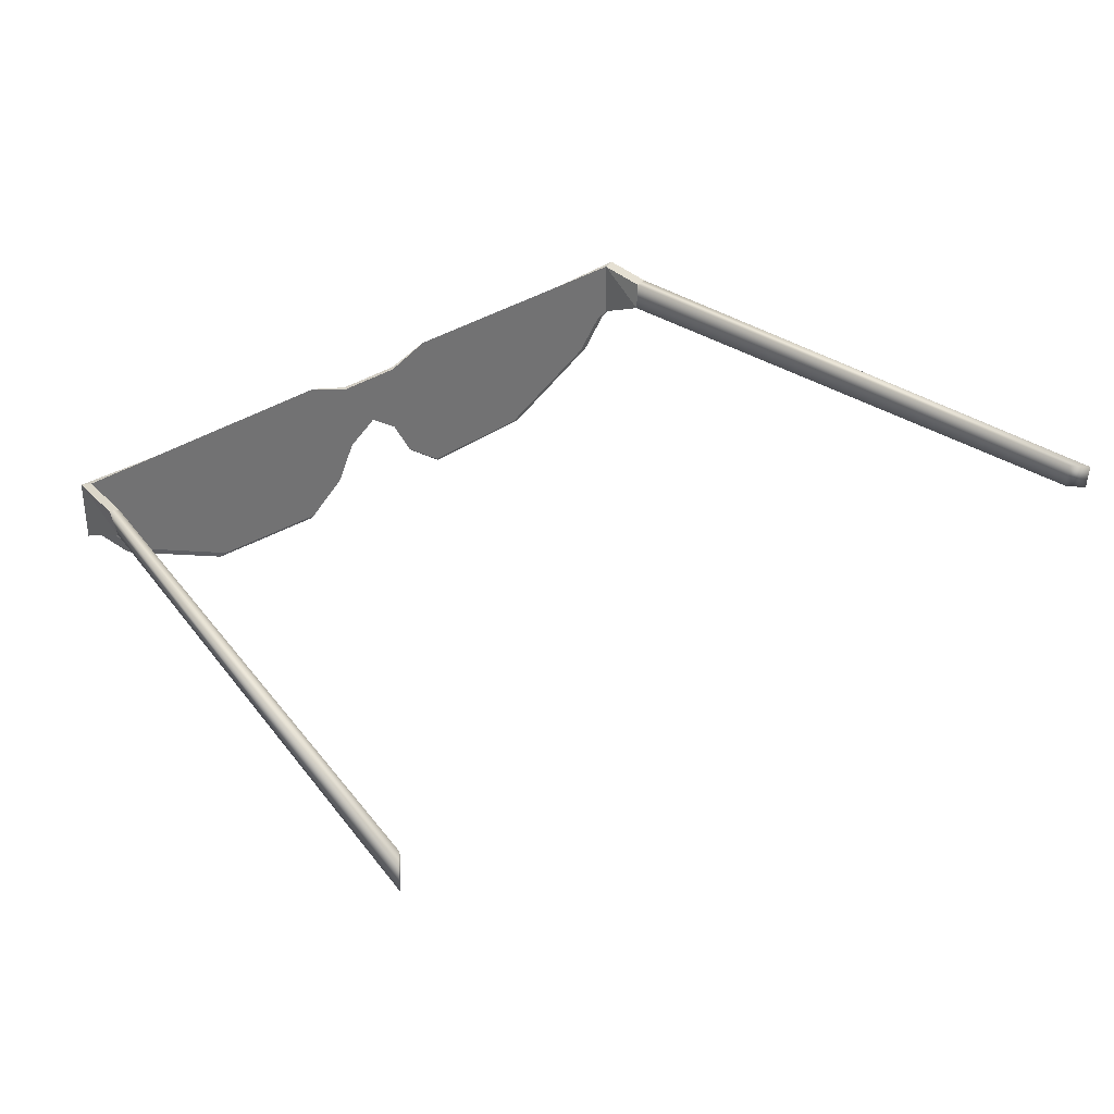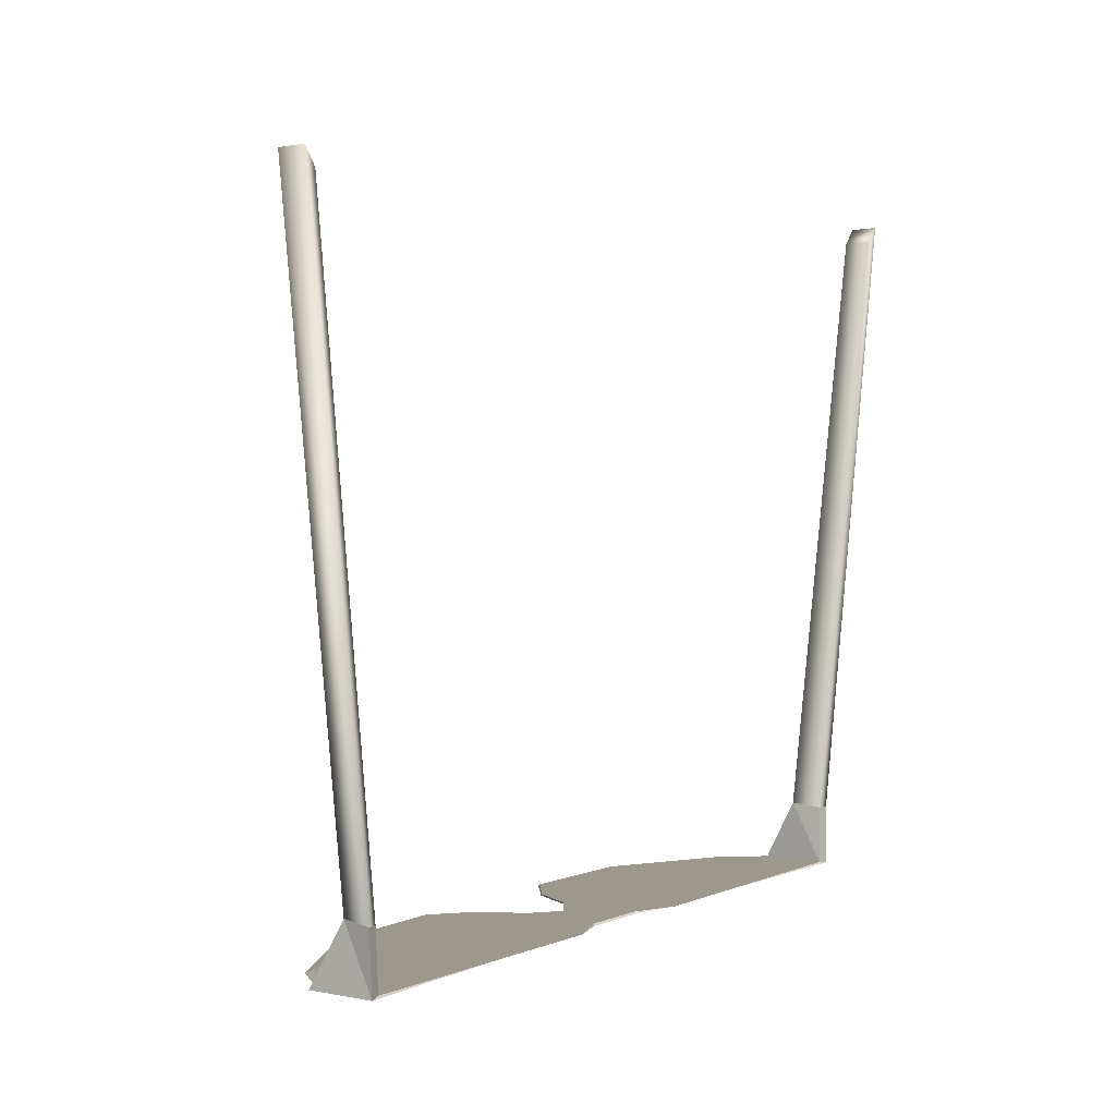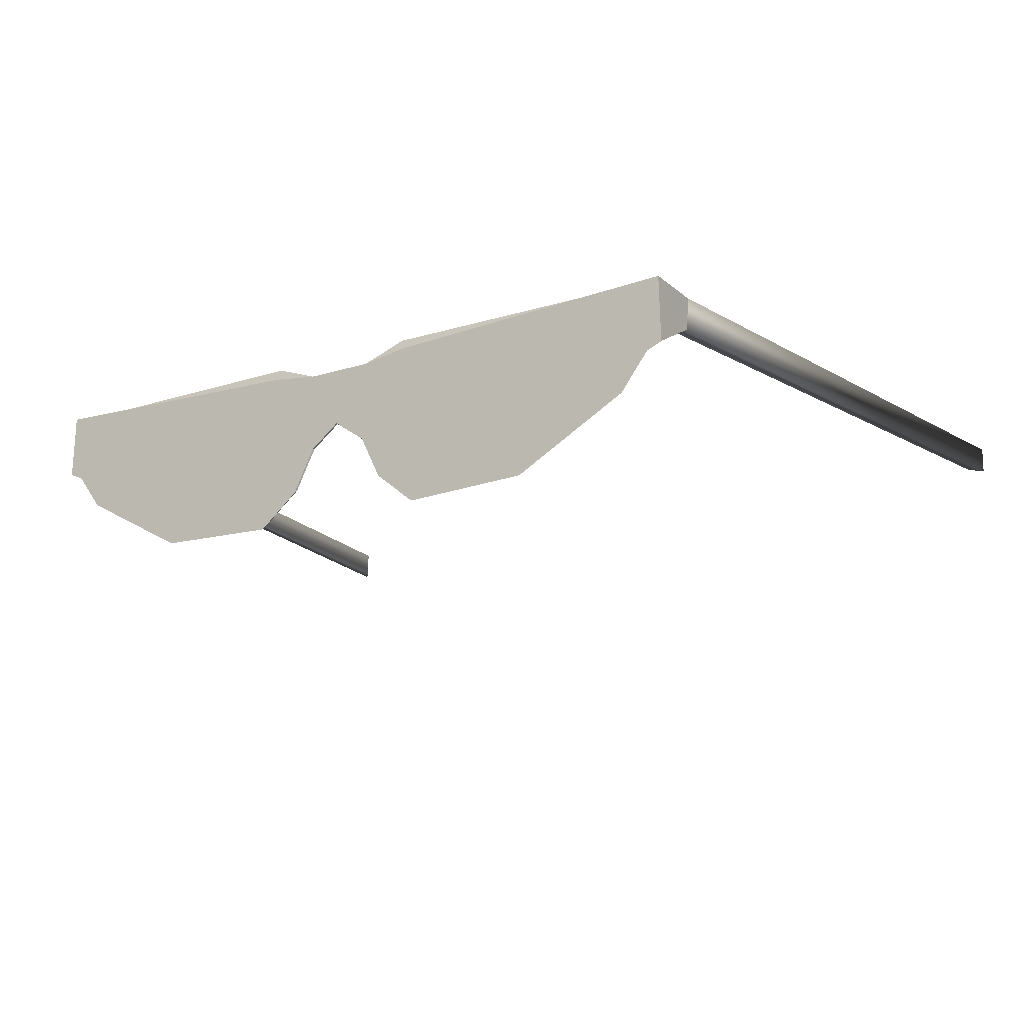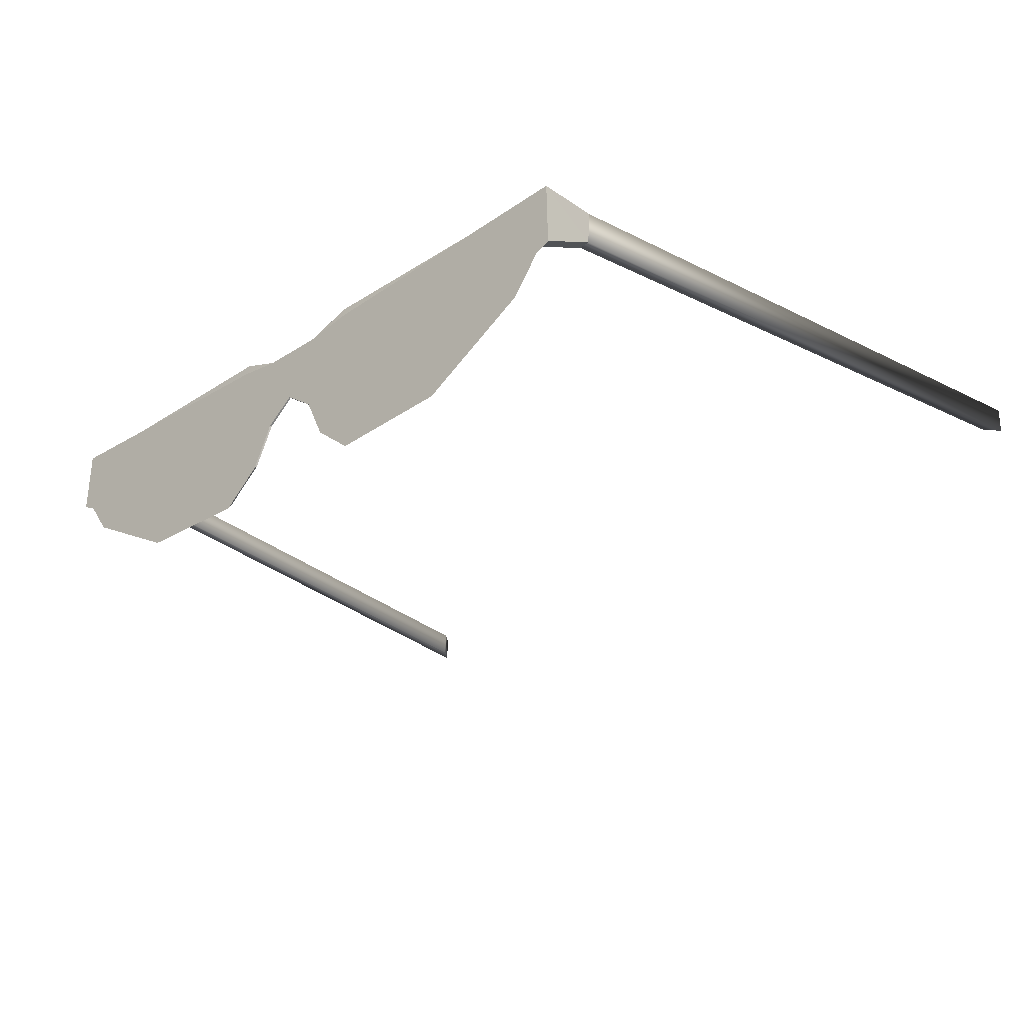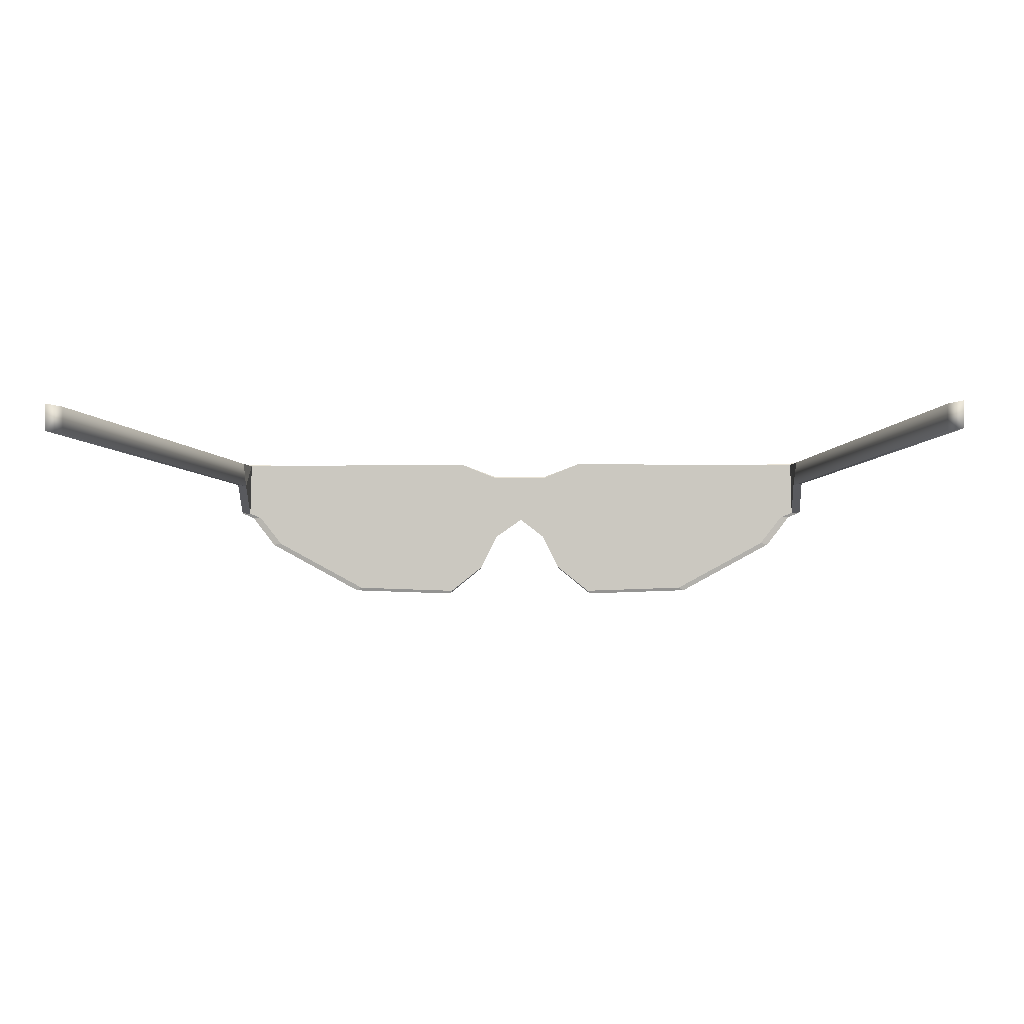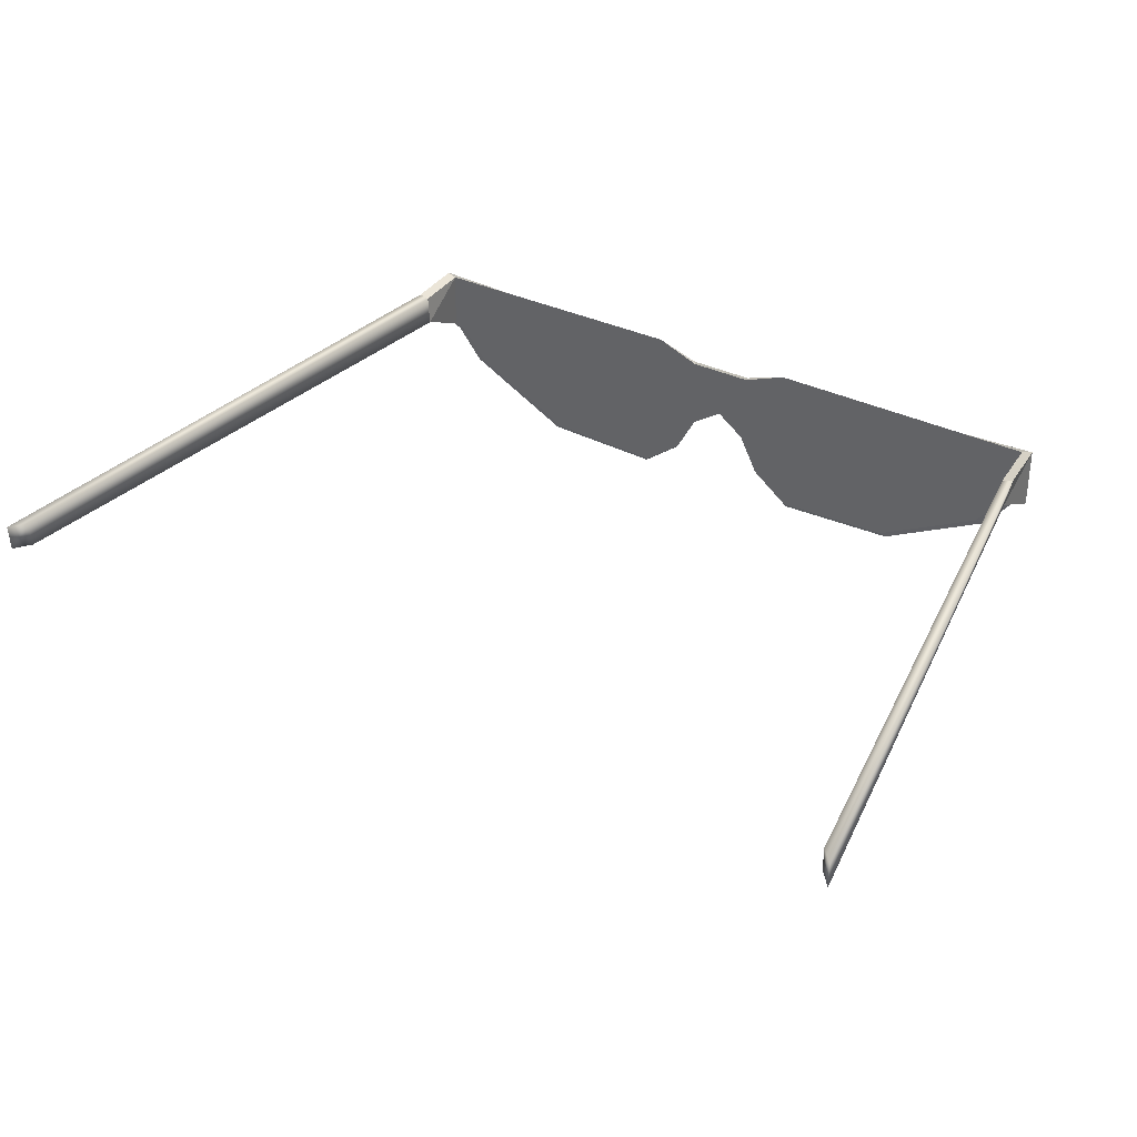
<metadata>
{"format":"obj","ext":"obj","renderer":"f3d","projection":"perspective","resolution":1024,"background":"white","views":[{"elev":37.1,"azim":139.8,"up":"+Z"},{"elev":3.1,"azim":-54.5,"up":"+Y"},{"elev":-17.1,"azim":32.1,"up":"+Z"},{"elev":-28.5,"azim":44.2,"up":"+Z"},{"elev":-3.1,"azim":-178.2,"up":"+Z"},{"elev":37.3,"azim":-148.8,"up":"+Z"}]}
</metadata>
<code>
v -0.5861 -3.529 66.68
v -0.3382 -3.529 66.88
v -0.3477 -3.54 66.87
v 0.3066 -3.529 66.88
v 0.5545 -3.529 66.68
v 0.316 -3.54 66.87
v -0.2232 -3.529 67.63
v -0.5051 -3.529 67.75
v -0.2293 -3.54 67.64
v -0.5861 -3.529 66.68
v 2.237 -3.15 67.54
v 0.4735 -3.529 67.75
v 0.1916 -3.529 67.63
v 0.1976 -3.54 67.64
v 0.5545 -3.529 66.68
v -2.287 -3.529 67.74
v -1.349 -3.529 66.71
v 2.261 -3.167 67.73
v 2.255 -3.529 67.74
v 1.318 -3.529 66.71
v 0.1916 -3.529 67.63
v -2.034 -3.529 67.08
v -2.269 -3.15 67.54
v -0.0245 -3.529 67.28
v 2.003 -3.529 67.08
v -0.0245 -3.529 67.28
v -2.204 -3.529 67.3
v -2.296 -3.167 67.73
v -0.3382 -3.529 66.88
v -0.2077 -3.529 67.14
v -0.2134 -3.54 67.14
v 2.173 -3.529 67.3
v 0.1761 -3.529 67.14
v 0.3066 -3.529 66.88
v 0.1816 -3.54 67.14
v 2.237 -3.15 67.54
v 2.264 -3.529 67.34
v 2.255 -3.529 67.74
v -2.296 -3.167 67.73
v -2.287 -3.529 67.74
v -2.269 -3.15 67.54
v -0.5861 -3.529 66.68
v -0.7198 -3.529 67.62
v 2.321 -3.54 67.75
v 2.331 -3.54 67.34
v 2.303 -3.15 67.55
v -2.363 -3.54 67.34
v -2.353 -3.54 67.75
v -2.335 -3.15 67.55
v 0.5712 -3.54 66.66
v -0.6029 -3.54 66.66
v -0.5861 -3.529 66.68
v -0.3477 -3.54 66.87
v 0.5545 -3.529 66.68
v 0.5712 -3.54 66.66
v 0.316 -3.54 66.87
v -0.5051 -3.529 67.75
v -0.2293 -3.54 67.64
v -0.5194 -3.54 67.68
v -1.389 -3.54 66.69
v -0.6029 -3.54 66.66
v 2.331 -3.54 67.34
v -1.349 -3.529 66.71
v 2.264 -3.529 67.34
v 0.4735 -3.529 67.75
v 0.4877 -3.54 67.69
v 0.1976 -3.54 67.64
v 2.303 -3.15 67.55
v 1.318 -3.529 66.71
v 1.357 -3.54 66.69
v 0.5712 -3.54 66.66
v -2.287 -3.529 67.74
v -2.353 -3.54 67.75
v -0.5194 -3.54 67.68
v -2.094 -3.54 67.07
v -1.389 -3.54 66.69
v 2.255 -3.529 67.74
v 2.321 -3.54 67.75
v -2.034 -3.529 67.08
v 2.328 -3.168 67.74
v 2.321 -3.54 67.75
v 2.255 -3.529 67.74
v 0.4877 -3.54 67.69
v 2.062 -3.54 67.07
v 2.003 -3.529 67.08
v -0.2232 -3.529 67.63
v -0.2293 -3.54 67.64
v 1.357 -3.54 66.69
v 0.1976 -3.54 67.64
v -2.268 -3.54 67.3
v -2.094 -3.54 67.07
v -2.296 -3.529 67.34
v -2.204 -3.529 67.3
v -2.363 -3.54 67.34
v -2.335 -3.15 67.55
v -0.2134 -3.54 67.14
v 2.173 -3.529 67.3
v -0.0248 -3.54 67.28
v -0.2077 -3.529 67.14
v 2.237 -3.54 67.3
v 0.1816 -3.54 67.14
v 0.1761 -3.529 67.14
v 2.062 -3.54 67.07
v -2.363 -3.54 67.34
v -0.0248 -3.54 67.28
v -2.353 -3.54 67.75
v -2.296 -3.529 67.34
v -2.268 -3.54 67.3
v -2.363 -3.168 67.74
v -0.3477 -3.54 66.87
v -2.287 -3.529 67.74
v -0.3382 -3.529 66.88
v -0.2134 -3.54 67.14
v 2.264 -3.529 67.34
v 2.331 -3.54 67.34
v 2.237 -3.54 67.3
v 0.3066 -3.529 66.88
v 0.316 -3.54 66.87
v 0.1816 -3.54 67.14
v 2.261 -3.167 67.73
v 2.237 -3.15 67.54
v 2.255 -3.529 67.74
v -2.287 -3.529 67.74
v -2.296 -3.529 67.34
v -2.269 -3.15 67.54
v -2.797 0.5728 67.8
v 2.765 0.5728 67.8
v 2.261 -3.167 67.73
v -2.296 -3.167 67.73
v -2.797 0.5669 67.63
v 2.237 -3.15 67.54
v 2.765 0.5669 67.63
v -2.269 -3.15 67.54
v 1.318 -3.529 66.71
v -2.109 -3.529 67.41
v -2.296 -3.529 67.34
v -2.034 -3.529 67.08
v -2.204 -3.529 67.3
v -1.335 -3.529 66.78
v -1.349 -3.529 66.71
v -0.6307 -3.529 66.76
v -0.3382 -3.529 66.88
v -1.964 -3.529 67.13
v -0.4219 -3.529 66.94
v 0.5545 -3.529 66.68
v -0.0245 -3.529 67.28
v 1.315 -3.529 66.78
v 0.6108 -3.529 66.76
v -0.2077 -3.529 67.14
v 0.4021 -3.529 66.94
v 0.1761 -3.529 67.14
v 0.3066 -3.529 66.88
v 2.003 -3.529 67.08
v 2.173 -3.529 67.3
v 1.944 -3.529 67.13
v 2.255 -3.529 67.74
v 2.264 -3.529 67.34
v 2.089 -3.529 67.41
v 1.835 -3.529 67.62
v 0.4735 -3.529 67.75
v 0.7 -3.529 67.62
v 0.3803 -3.529 67.41
v -0.4002 -3.529 67.41
v -0.2232 -3.529 67.63
v -2.287 -3.529 67.74
v 2.328 -3.168 67.74
v -1.855 -3.529 67.62
v -0.5051 -3.529 67.75
v 0.1916 -3.529 67.63
v 2.321 -3.54 67.75
v 2.303 -3.15 67.55
v -2.353 -3.54 67.75
v -2.363 -3.168 67.74
v -2.335 -3.15 67.55
v 2.846 0.6775 67.8
v 1.357 -3.54 66.69
v -2.335 -3.15 67.55
v -2.363 -3.168 67.74
v 2.328 -3.168 67.74
v -2.878 0.6775 67.8
v -2.878 0.6714 67.63
v 2.846 0.6714 67.63
v 2.303 -3.15 67.55
v -2.021 -3.54 67.13
v -0.3477 -3.54 66.87
v -2.363 -3.54 67.34
v -0.4339 -3.54 66.93
v -2.171 -3.54 67.41
v -2.268 -3.54 67.3
v -2.094 -3.54 67.07
v -0.2134 -3.54 67.14
v -1.389 -3.54 66.69
v -1.374 -3.54 66.76
v -0.6029 -3.54 66.66
v -0.6487 -3.54 66.74
v 0.6291 -3.54 66.74
v 2.001 -3.54 67.13
v 1.889 -3.54 67.63
v 0.3919 -3.54 67.41
v 0.316 -3.54 66.87
v 0.4877 -3.54 67.69
v 0.4142 -3.54 66.93
v 0.1816 -3.54 67.14
v 1.354 -3.54 66.76
v 2.321 -3.54 67.75
v 2.331 -3.54 67.34
v 2.151 -3.54 67.41
v 2.237 -3.54 67.3
v 2.062 -3.54 67.07
v -0.0248 -3.54 67.28
v -0.2293 -3.54 67.64
v 0.1976 -3.54 67.64
v -0.4115 -3.54 67.41
v -0.5194 -3.54 67.68
v -2.353 -3.54 67.75
v -1.909 -3.54 67.63
v -0.6487 -3.54 66.74
v -1.374 -3.54 66.76
v -2.171 -3.54 67.41
v -2.021 -3.54 67.13
v -1.909 -3.54 67.63
v 1.889 -3.54 67.63
v 2.001 -3.54 67.13
v 1.354 -3.54 66.76
v 0.6291 -3.54 66.74
v 0.4877 -3.54 67.69
v -0.5194 -3.54 67.68
v -0.7405 -3.54 67.63
v -0.4339 -3.54 66.93
v 0.7209 -3.54 67.63
v 0.4142 -3.54 66.93
v 0.3919 -3.54 67.41
v -0.4115 -3.54 67.41
g engineer.sunglasses.smd.mesh_0
f 2 3 1
f 181 130 177
f 181 177 178
f 178 180 181
f 178 126 180
f 180 126 181
f 181 126 130
f 126 129 130
f 133 130 129
f 177 130 133
f 129 126 178
f 59 58 57
f 16 59 57
f 132 183 131
f 132 131 128
f 128 127 132
f 179 127 128
f 175 127 179
f 175 179 182
f 182 127 175
f 132 127 182
f 182 183 132
f 183 182 179
f 185 191 187
f 195 185 187
f 194 185 195
f 194 195 192
f 192 195 193
f 192 193 190
f 190 193 184
f 190 184 189
f 189 184 188
f 186 189 188
f 186 188 215
f 215 188 216
f 216 214 215
f 212 199 201
f 199 212 213
f 213 212 211
f 214 213 211
f 205 201 198
f 207 205 198
f 206 205 207
f 208 206 207
f 197 208 207
f 209 208 197
f 204 209 197
f 176 209 204
f 204 196 176
f 176 196 50
f 196 200 50
f 202 200 196
f 202 203 200
f 199 203 202
f 210 203 199
f 213 210 199
f 191 210 213
f 187 191 213
f 207 198 197
f 145 148 134
f 134 148 147
f 134 147 153
f 153 147 155
f 153 155 154
f 154 155 158
f 157 154 158
f 157 158 156
f 156 158 159
f 159 160 156
f 161 160 159
f 162 160 161
f 169 160 162
f 162 163 169
f 169 163 164
f 164 163 168
f 168 163 43
f 43 167 168
f 168 167 165
f 135 165 167
f 136 165 135
f 138 136 135
f 143 138 135
f 137 138 143
f 139 137 143
f 140 137 139
f 141 140 139
f 42 140 141
f 141 142 42
f 144 142 141
f 144 149 142
f 163 149 144
f 146 149 163
f 146 163 162
f 151 146 162
f 150 151 162
f 152 151 150
f 148 152 150
f 145 152 148
f 69 71 15
f 70 71 69
f 79 76 75
f 17 76 79
f 77 80 18
f 78 80 77
f 65 66 19
f 65 67 66
f 85 88 20
f 84 88 85
f 86 89 21
f 87 89 86
f 93 91 90
f 22 91 93
f 92 95 23
f 94 95 92
f 99 98 96
f 24 98 99
f 97 103 25
f 100 103 97
f 102 105 26
f 101 105 102
f 107 108 104
f 27 108 107
f 111 109 106
f 28 109 111
f 5 6 4
f 173 174 172
f 8 9 7
f 170 171 166
f 63 61 60
f 10 61 63
f 64 68 62
f 11 68 64
f 13 14 12
f 124 125 123
f 30 31 29
f 121 122 120
f 114 116 32
f 115 116 114
f 34 35 33
f 118 119 117
f 37 38 36
f 112 113 110
f 40 41 39
f 82 83 81
f 45 46 44
f 73 74 72
f 48 49 47
f 55 56 54
f 52 53 51
g engineer.sunglasses.smd.mesh_1
f 217 229 218
f 218 229 220
f 220 229 219
f 219 229 221
f 221 229 228
f 228 227 221
f 228 233 227
f 228 229 233
f 222 226 230
f 223 222 230
f 223 230 224
f 224 230 225
f 225 230 231
f 231 230 232
f 226 232 230

</code>
